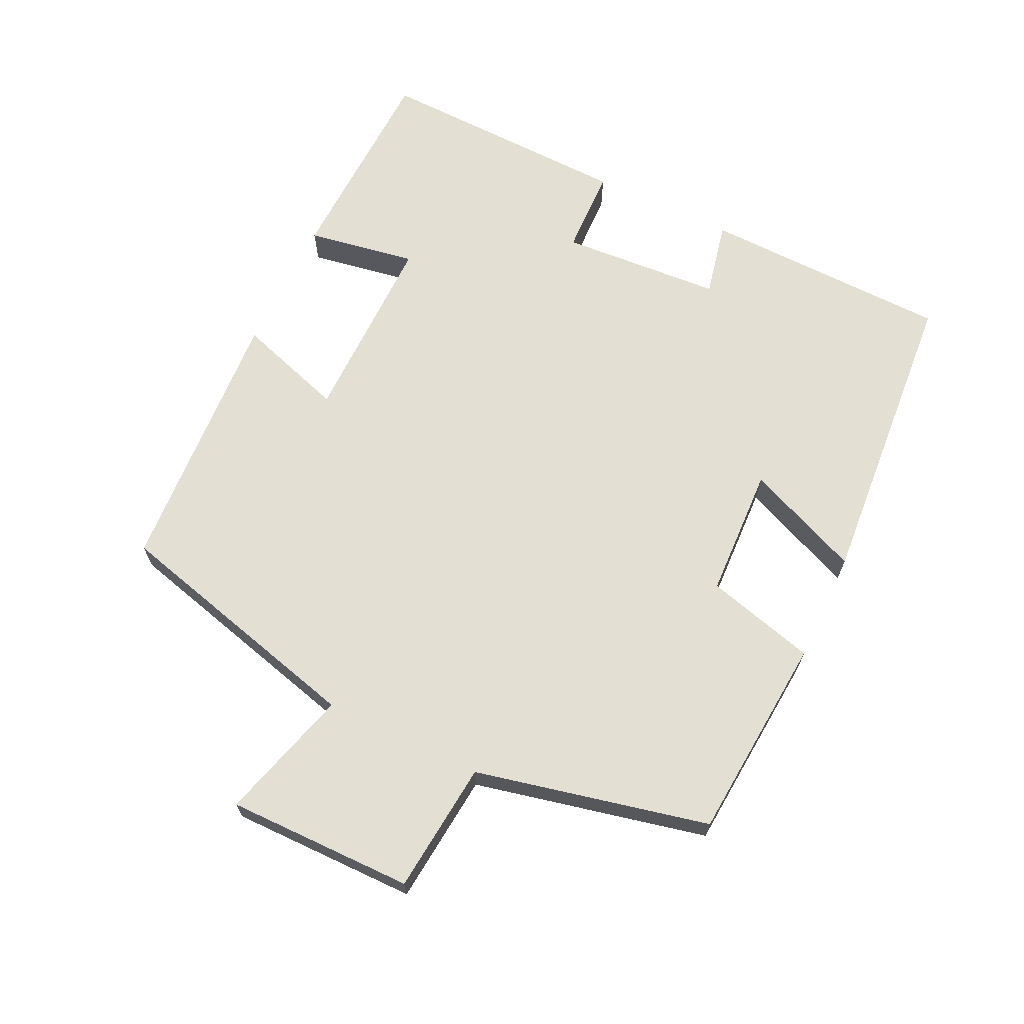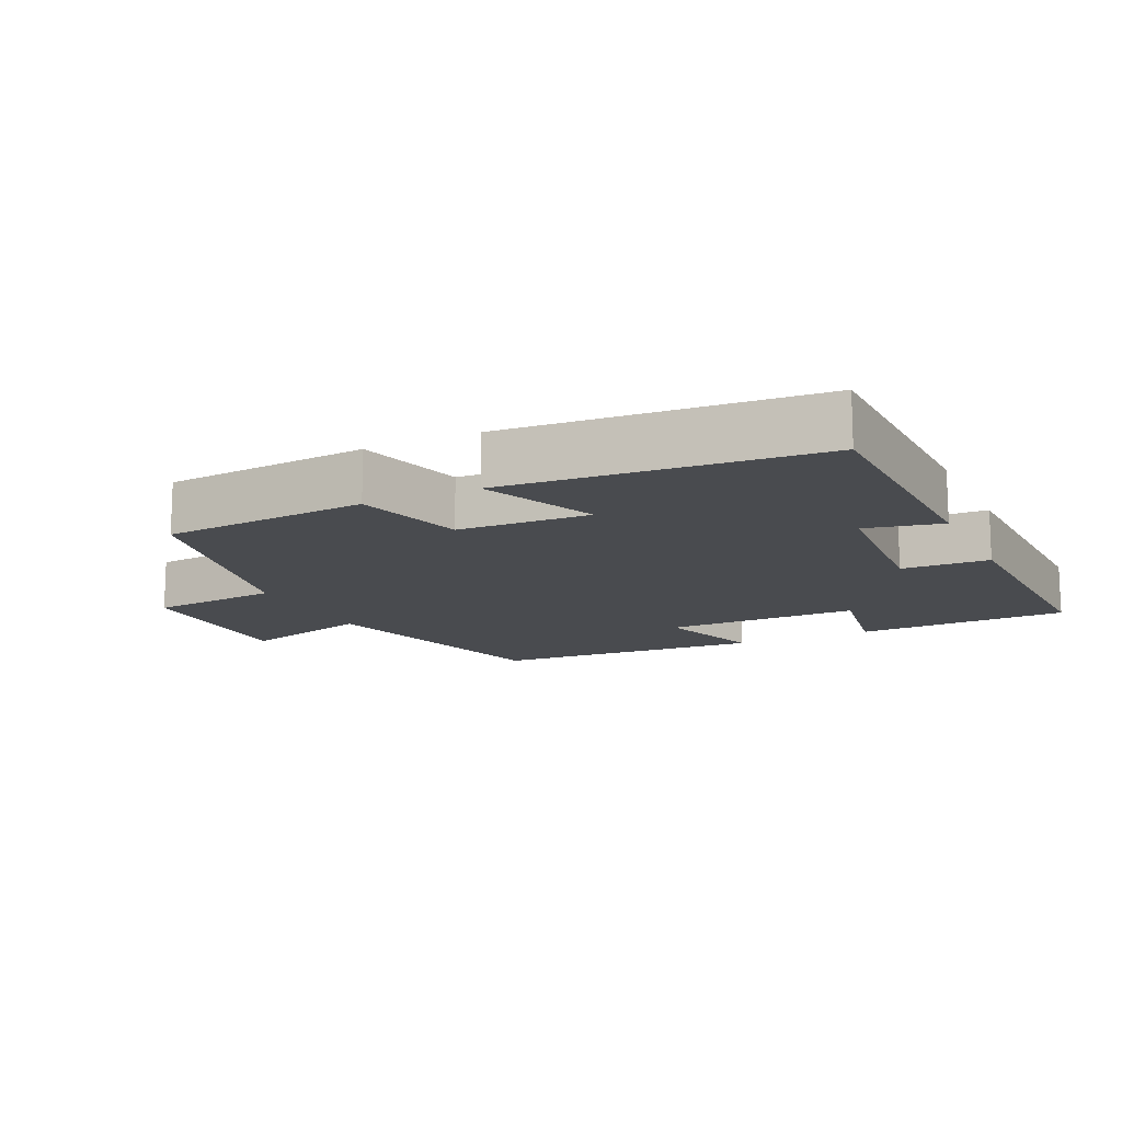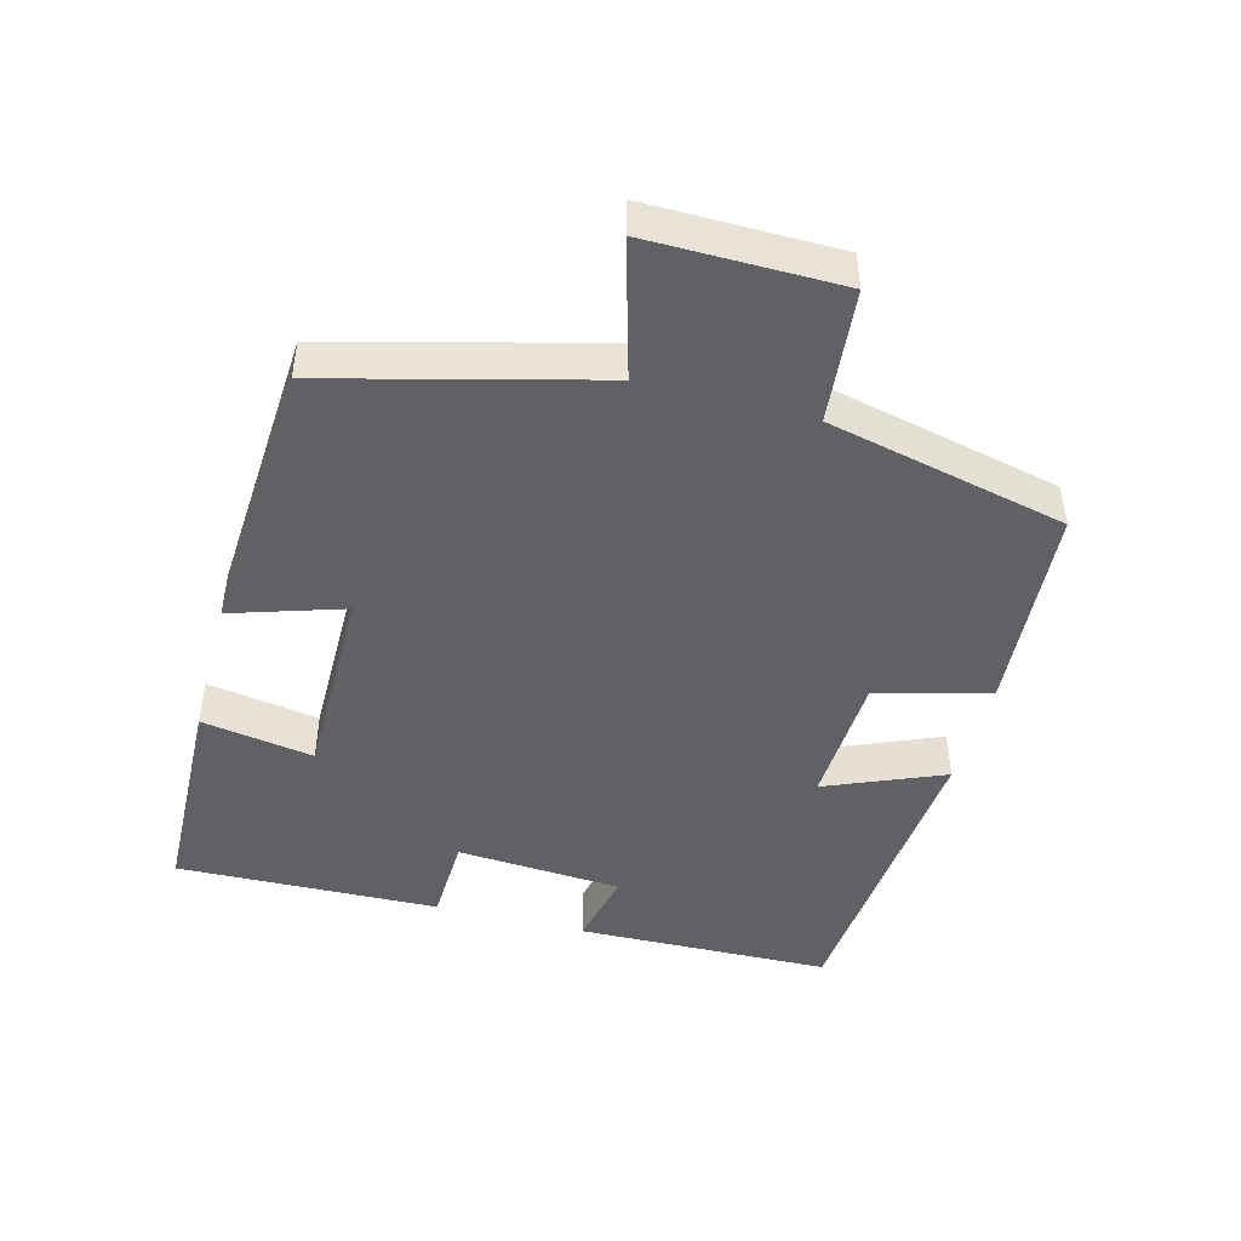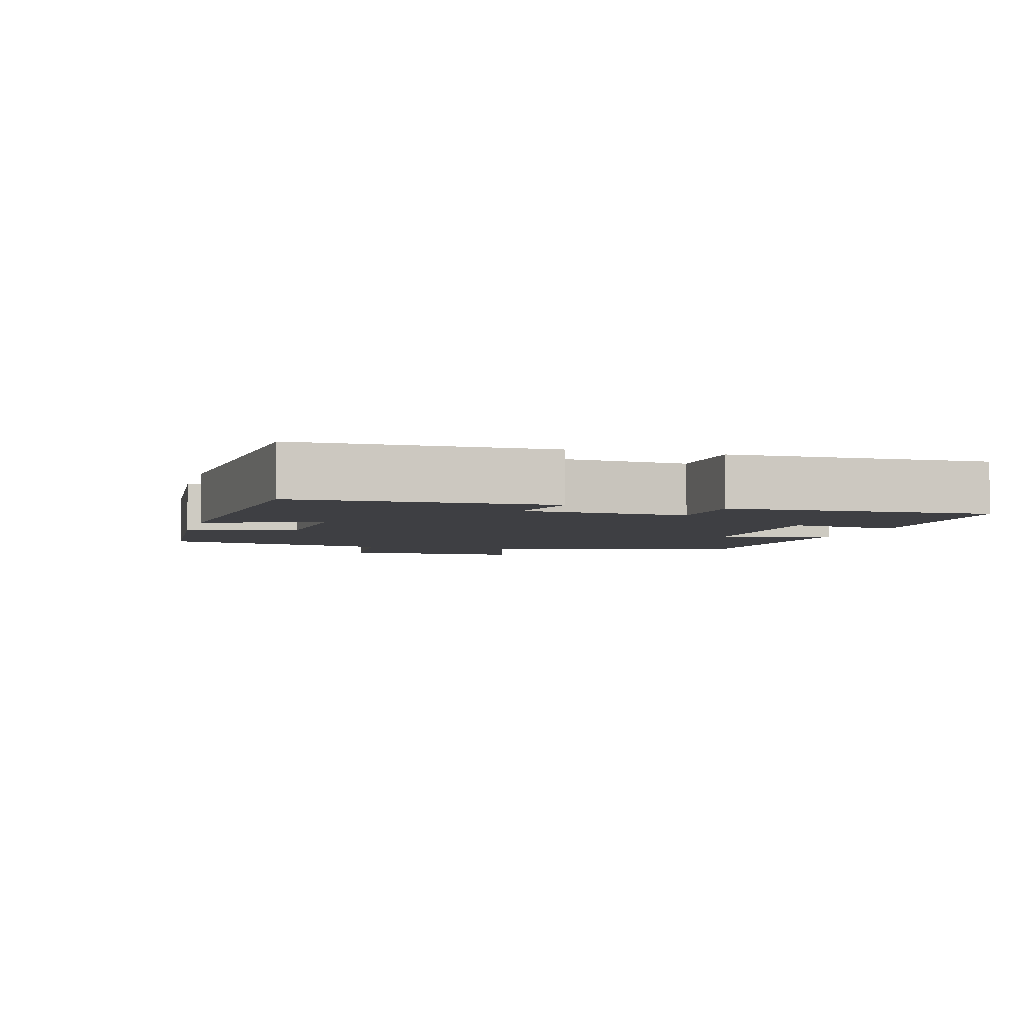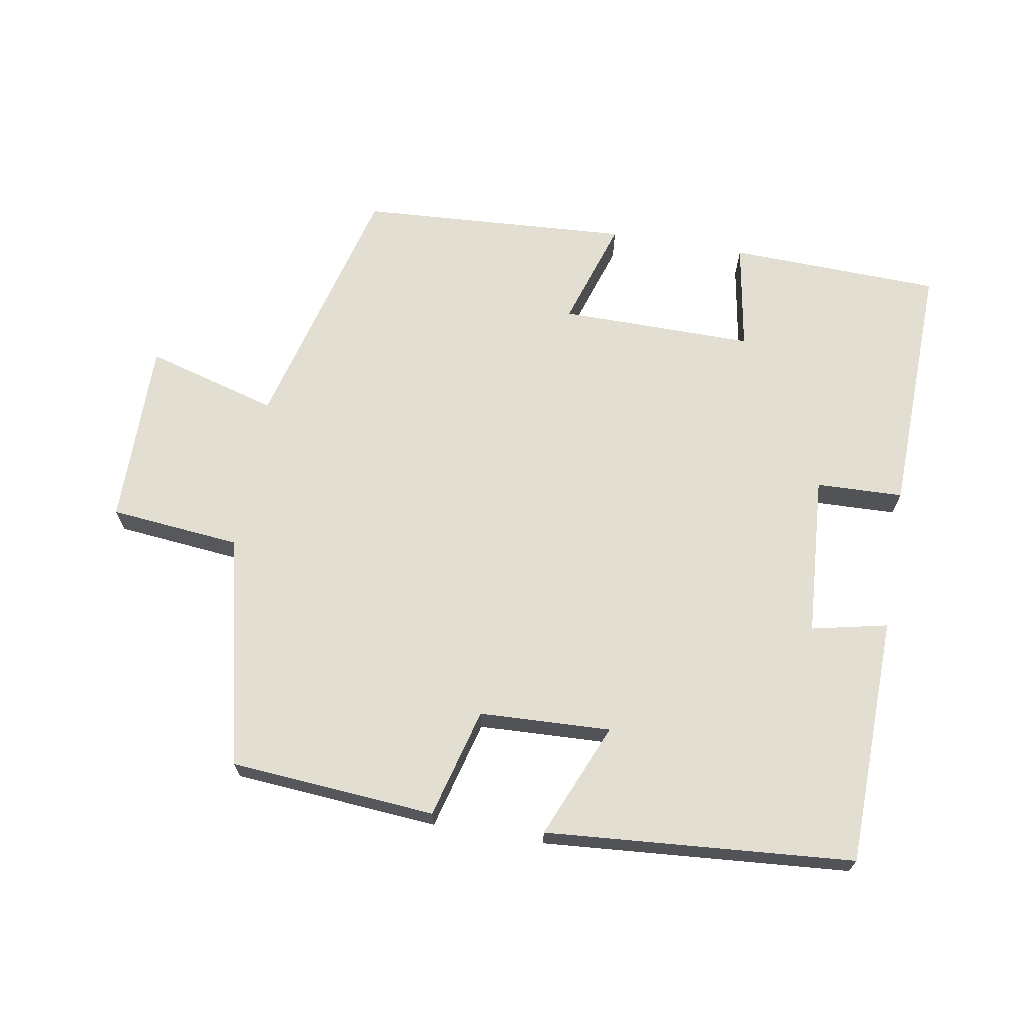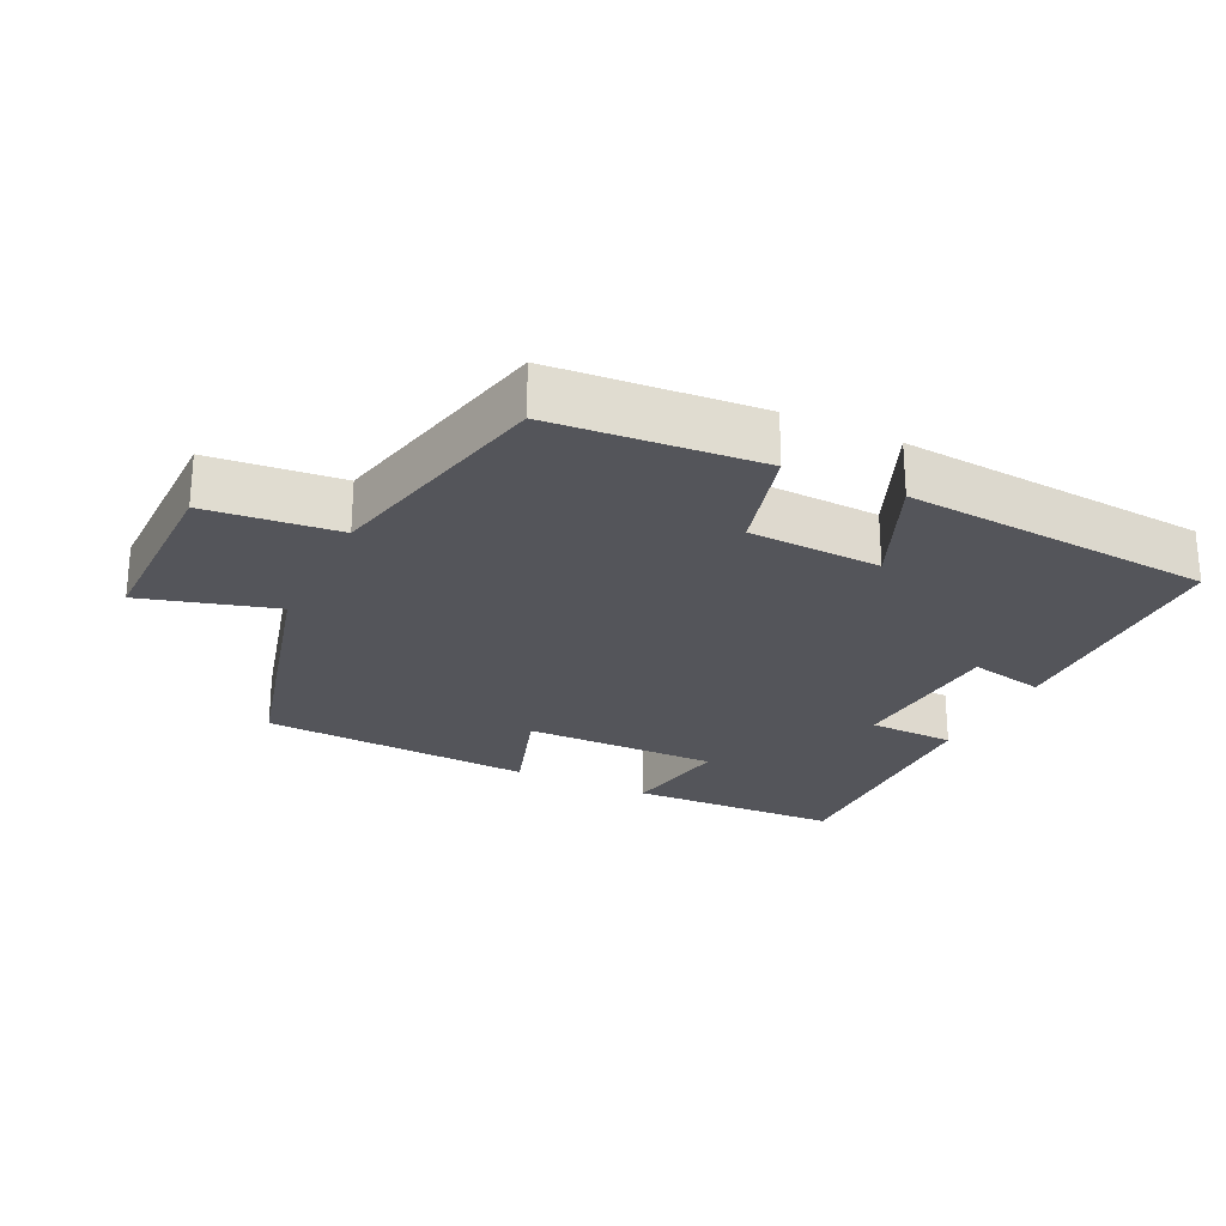
<metadata>
{"format":"obj","ext":"obj","renderer":"f3d","projection":"perspective","resolution":1024,"background":"white","views":[{"elev":66.9,"azim":115.6,"up":"+Y"},{"elev":-13.7,"azim":-154.6,"up":"+Y"},{"elev":-45.8,"azim":75.0,"up":"+Y"},{"elev":-4.2,"azim":-106.1,"up":"+Y"},{"elev":67.7,"azim":-170.3,"up":"+Y"},{"elev":-24.9,"azim":154.3,"up":"+Y"}]}
</metadata>
<code>
v 0.402 0.07 0.476
v 0.5 0.07 0.1
v 0.693 0.07 0.155
v 0.691 0.07 -0.117
v 0.5 0.07 -0.136
v 0.423 0.07 -0.476
v 0.123 0.07 -0.5
v 0.08 0.07 -0.34
v -0.112 0.07 -0.332
v -0.041 0.07 -0.5
v -0.491 0.07 -0.465
v -0.5 0.07 -0.101
v -0.389 0.07 -0.125
v -0.373 0.07 0.111
v -0.5 0.07 0.115
v -0.511 0.07 0.49
v -0.201 0.07 0.5
v -0.228 0.07 0.34
v 0.056 0.07 0.342
v 0.005 0.07 0.5
v 0.402 0 0.476
v 0.5 0 0.1
v 0.693 0 0.155
v 0.691 0 -0.117
v 0.5 0 -0.136
v 0.423 0 -0.476
v 0.123 0 -0.5
v 0.08 0 -0.34
v -0.112 0 -0.332
v -0.041 0 -0.5
v -0.491 0 -0.465
v -0.5 0 -0.101
v -0.389 0 -0.125
v -0.373 0 0.111
v -0.5 0 0.115
v -0.511 0 0.49
v -0.201 0 0.5
v -0.228 0 0.34
v 0.056 0 0.342
v 0.005 0 0.5
f 19 20 1 2
f 18 19 2
f 16 17 18
f 15 16 18
f 14 15 18
f 13 14 18 2
f 11 12 13
f 10 11 13
f 9 10 13
f 8 9 13 2
f 7 8 2
f 6 7 2
f 5 6 2
f 2 3 4 5
f 22 21 40 39
f 22 39 38
f 38 37 36
f 38 36 35
f 38 35 34
f 22 38 34 33
f 33 32 31
f 33 31 30
f 33 30 29
f 22 33 29 28
f 22 28 27
f 22 27 26
f 22 26 25
f 25 24 23 22
f 1 21 22 2
f 2 22 23 3
f 3 23 24 4
f 4 24 25 5
f 5 25 26 6
f 6 26 27 7
f 7 27 28 8
f 8 28 29 9
f 9 29 30 10
f 10 30 31 11
f 11 31 32 12
f 12 32 33 13
f 13 33 34 14
f 14 34 35 15
f 15 35 36 16
f 16 36 37 17
f 17 37 38 18
f 18 38 39 19
f 19 39 40 20
f 20 40 21 1

</code>
